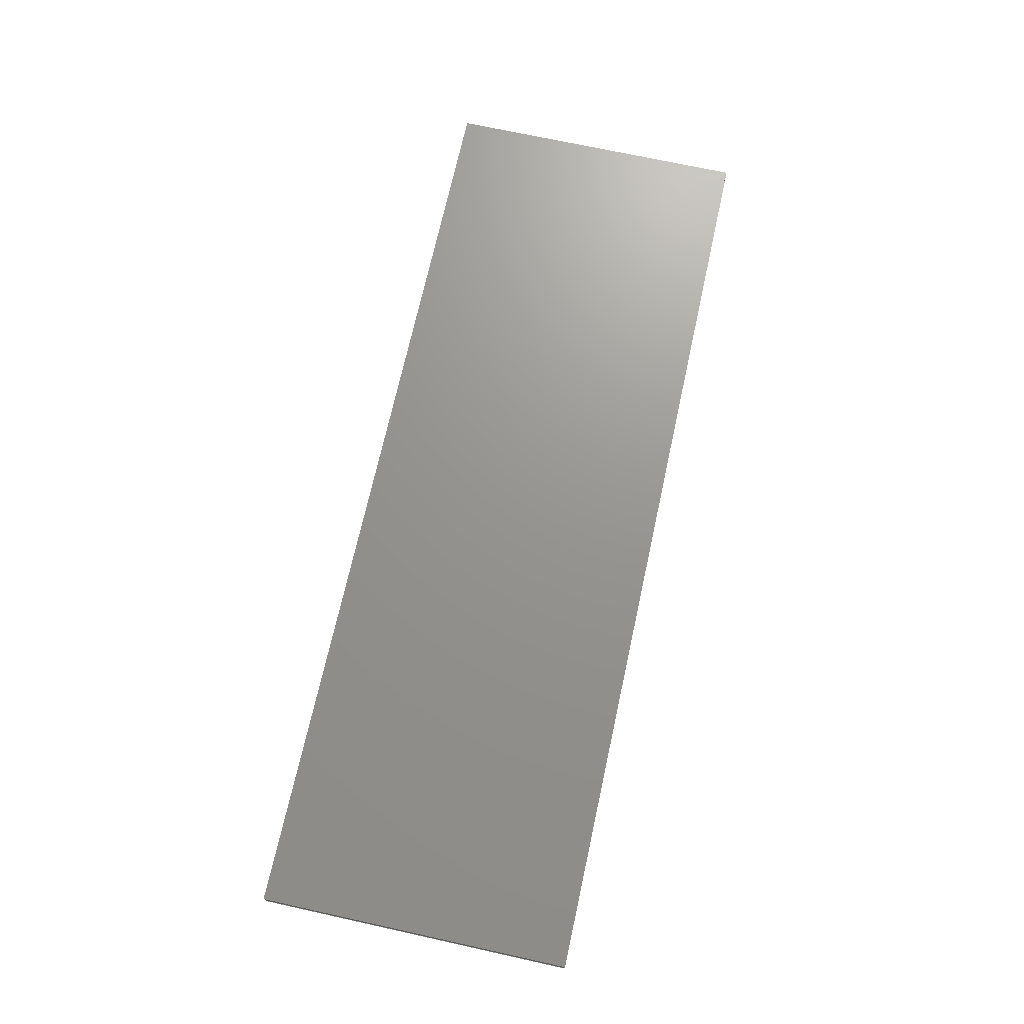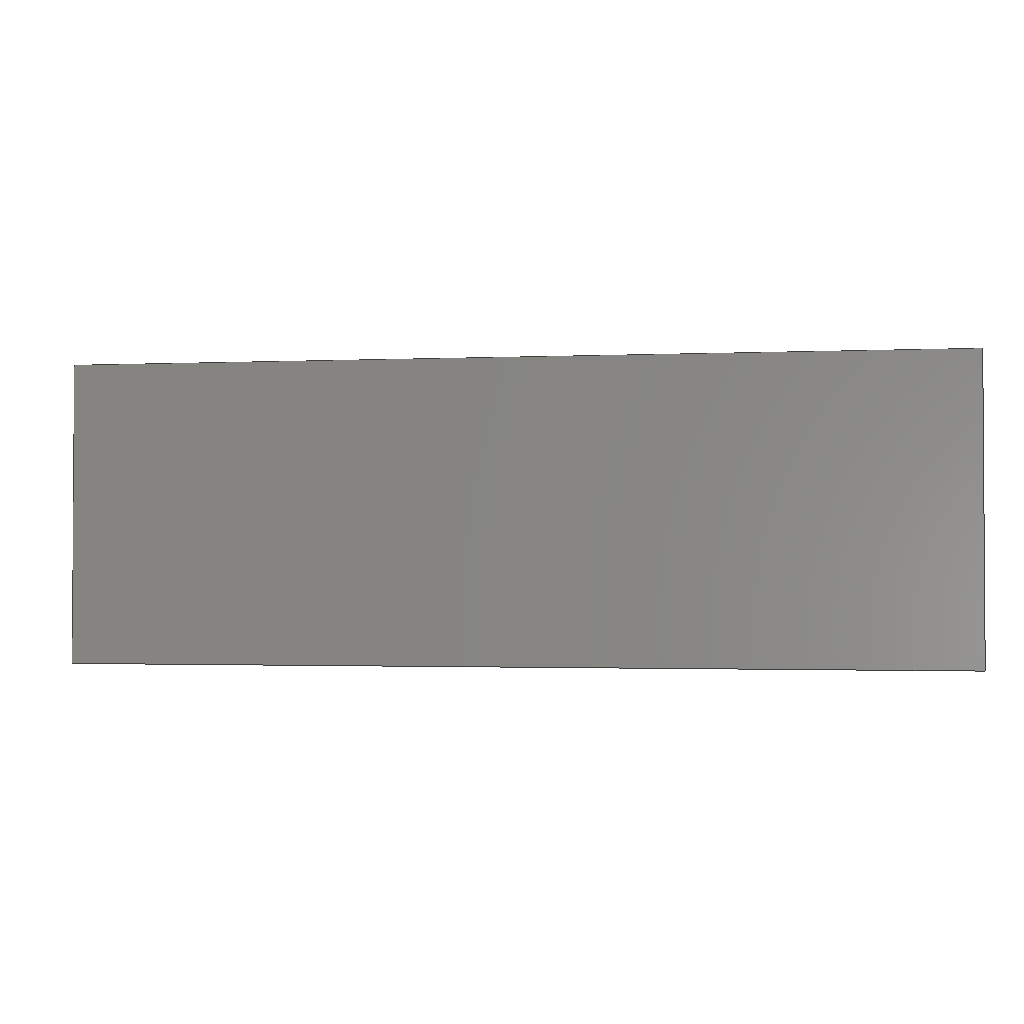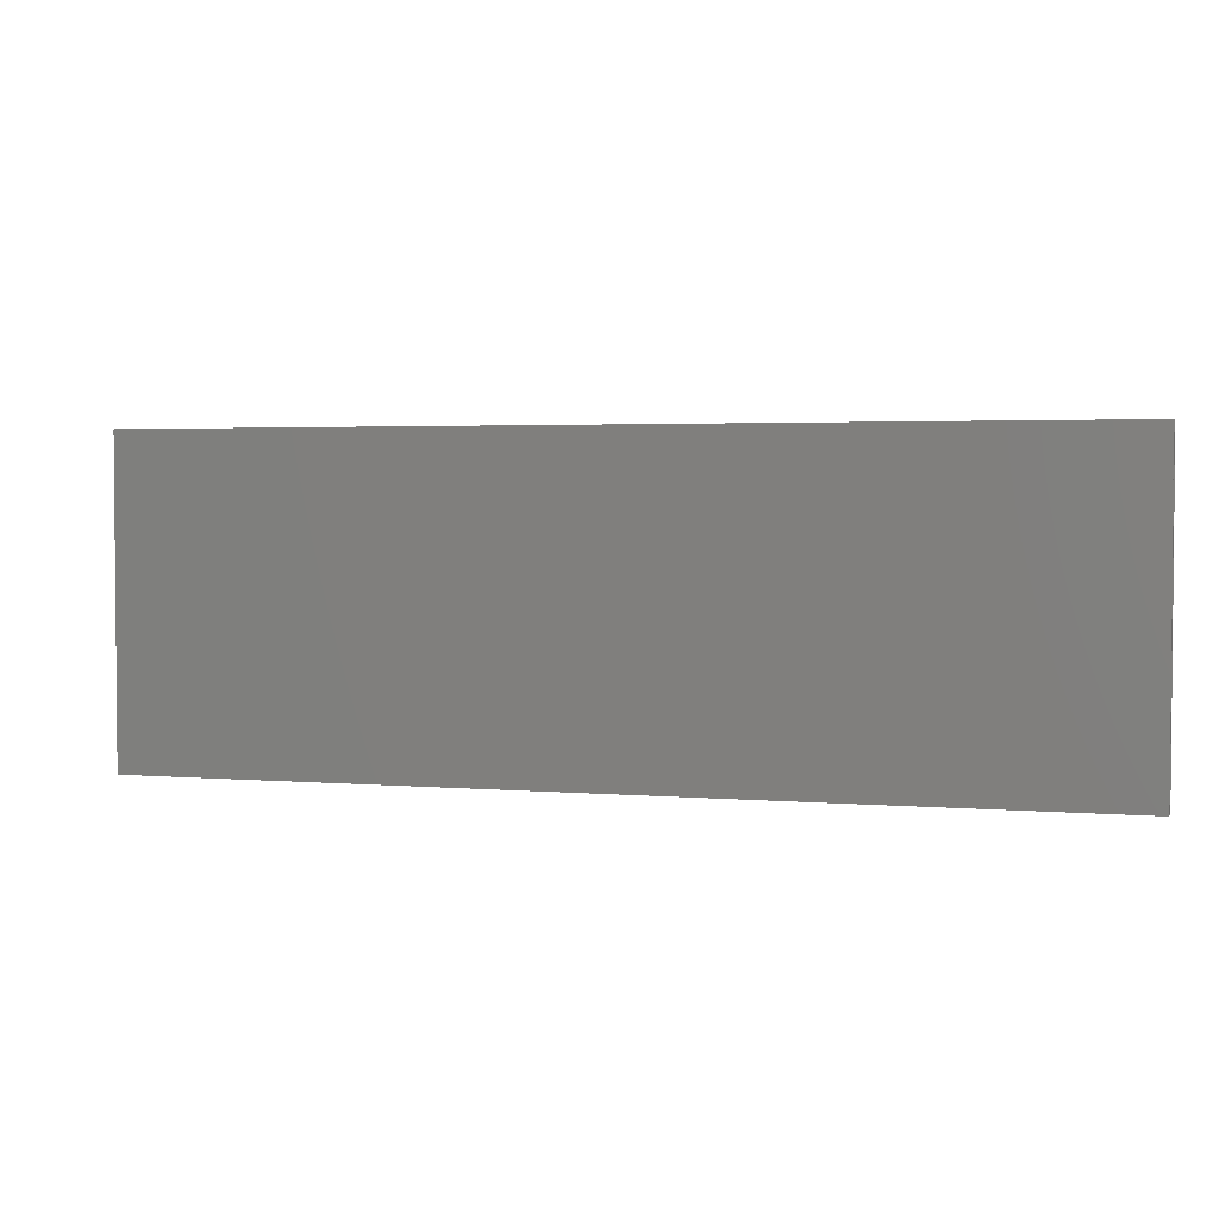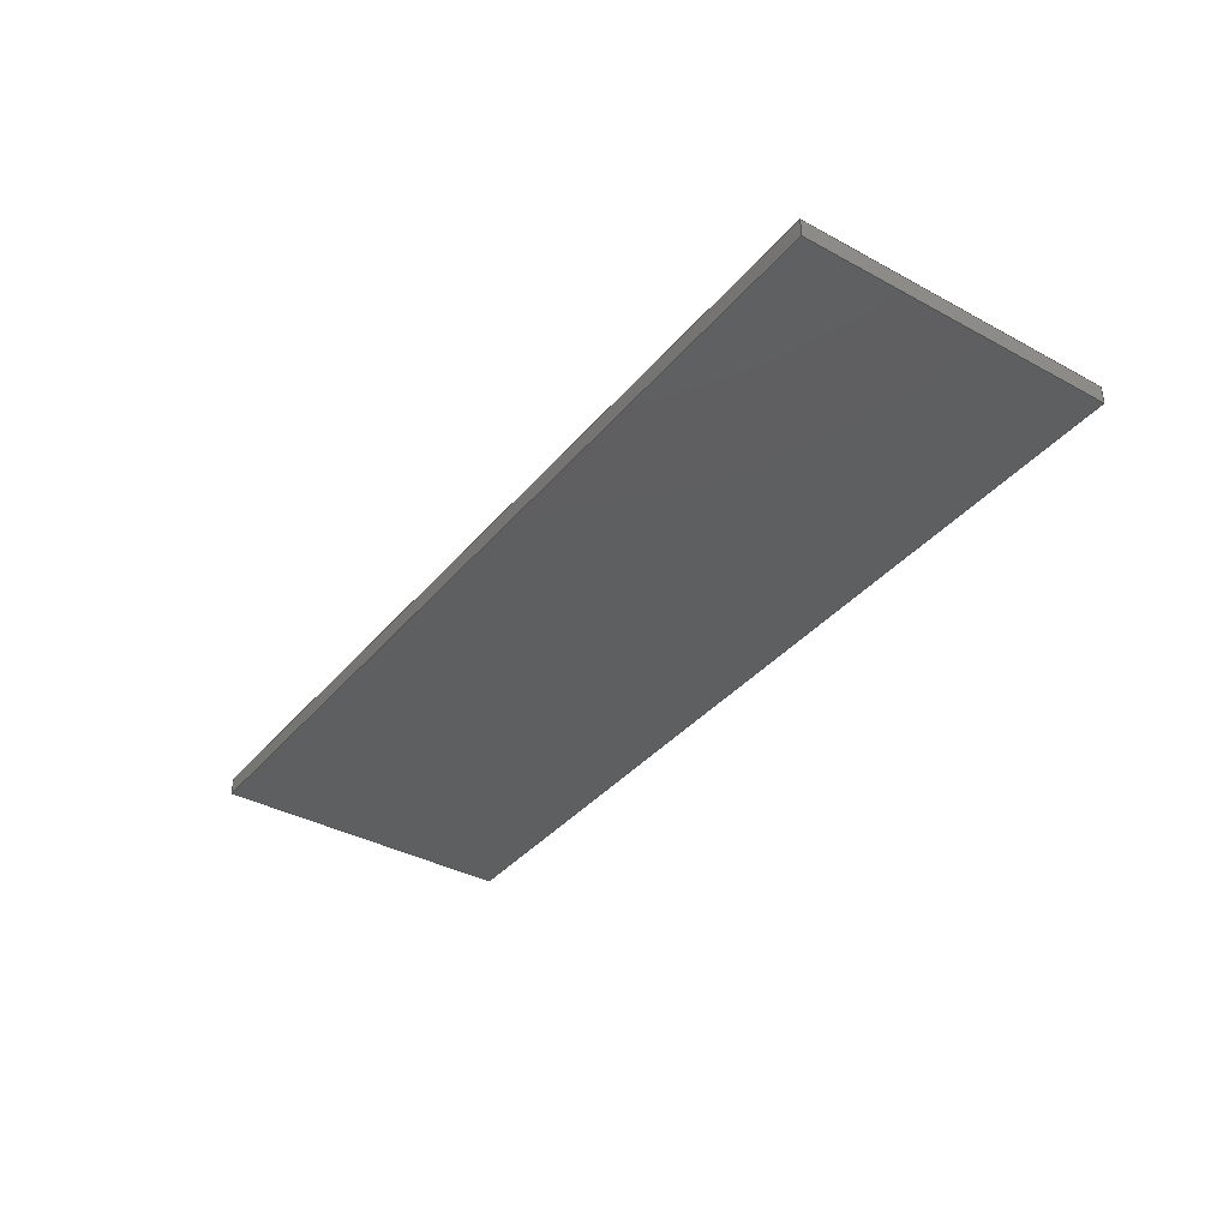
<metadata>
{"format":"step","ext":"step","renderer":"f3d","projection":"perspective","resolution":1024,"background":"white","views":[{"elev":70.8,"azim":-77.6,"up":"+Z"},{"elev":-1.8,"azim":-170.7,"up":"+Y"},{"elev":2.9,"azim":16.7,"up":"+Y"},{"elev":-37.4,"azim":-124.9,"up":"+Z"}]}
</metadata>
<code>
ISO-10303-21;
DATA;
#1 = CARTESIAN_POINT ( 'NONE',  ( 0, 0, 2 ) ) ;
#2 = ORGANIZATION ( 'UNSPECIFIED', 'UNSPECIFIED', '' ) ;
#3 = APPROVAL_STATUS ( 'not_yet_approved' ) ;
#4 =( NAMED_UNIT ( * ) SI_UNIT ( $, .STERADIAN. ) SOLID_ANGLE_UNIT ( ) );
#5 = AXIS2_PLACEMENT_3D ( 'NONE', #190, #80, #124 ) ;
#6 = FACE_OUTER_BOUND ( 'NONE', #111, .T. ) ;
#7 = EDGE_CURVE ( 'NONE', #108, #199, #165, .T. ) ;
#8 = FACE_OUTER_BOUND ( 'NONE', #70, .T. ) ;
#9 = ORIENTED_EDGE ( 'NONE', *, *, #24, .T. ) ;
#10 = VERTEX_POINT ( 'NONE', #33 ) ;
#11 = CC_DESIGN_PERSON_AND_ORGANIZATION_ASSIGNMENT ( #69, #83, ( #231 ) ) ;
#12 = PERSON_AND_ORGANIZATION ( #185, #2 ) ;
#13 = VECTOR ( 'NONE', #37, 1000 ) ;
#14 = ORIENTED_EDGE ( 'NONE', *, *, #36, .F. ) ;
#15 = COORDINATED_UNIVERSAL_TIME_OFFSET ( 5, 30, .AHEAD. ) ;
#16 = ORIENTED_EDGE ( 'NONE', *, *, #85, .F. ) ;
#17 = PLANE ( 'NONE',  #142 ) ;
#18 = DIRECTION ( 'NONE',  ( -1, 0, -0 ) ) ;
#19 = CARTESIAN_POINT ( 'NONE',  ( 0, 0, 0 ) ) ;
#20 = CC_DESIGN_PERSON_AND_ORGANIZATION_ASSIGNMENT ( #212, #171, ( #196 ) ) ;
#21 = APPROVAL_STATUS ( 'not_yet_approved' ) ;
#22 = PERSON_AND_ORGANIZATION ( #185, #2 ) ;
#23 = VERTEX_POINT ( 'NONE', #197 ) ;
#24 = EDGE_CURVE ( 'NONE', #210, #108, #172, .T. ) ;
#25 = CC_DESIGN_SECURITY_CLASSIFICATION ( #231, ( #211 ) ) ;
#26 =( LENGTH_UNIT ( ) NAMED_UNIT ( * ) SI_UNIT ( .MILLI., .METRE. ) );
#27 = APPLICATION_CONTEXT ( 'configuration controlled 3d designs of mechanical parts and assemblies' ) ;
#28 = ADVANCED_FACE ( 'NONE', ( #39 ), #17, .F. ) ;
#29 = PERSON_AND_ORGANIZATION ( #185, #2 ) ;
#30 = ORIENTED_EDGE ( 'NONE', *, *, #177, .F. ) ;
#31 = ADVANCED_FACE ( 'NONE', ( #6 ), #164, .T. ) ;
#32 = CALENDAR_DATE ( 2022, 24, 2 ) ;
#33 = CARTESIAN_POINT ( 'NONE',  ( 0, 35, 0 ) ) ;
#34 = APPROVAL_DATE_TIME ( #230, #129 ) ;
#35 = ORIENTED_EDGE ( 'NONE', *, *, #109, .T. ) ;
#36 = EDGE_CURVE ( 'NONE', #229, #23, #135, .T. ) ;
#37 = DIRECTION ( 'NONE',  ( 0, 1, 0 ) ) ;
#38 = DIRECTION ( 'NONE',  ( 0, 0, -1 ) ) ;
#39 = FACE_OUTER_BOUND ( 'NONE', #170, .T. ) ;
#40 = CARTESIAN_POINT ( 'NONE',  ( 104, 0, 2 ) ) ;
#41 = PLANE ( 'NONE',  #127 ) ;
#42 = APPROVAL_STATUS ( 'not_yet_approved' ) ;
#43 = CARTESIAN_POINT ( 'NONE',  ( 104, 35, 2 ) ) ;
#44 = DIRECTION ( 'NONE',  ( -1, -0, -0 ) ) ;
#45 = LINE ( 'NONE', #226, #143 ) ;
#46 = ORIENTED_EDGE ( 'NONE', *, *, #177, .T. ) ;
#47 = PERSON_AND_ORGANIZATION_ROLE ( 'design_owner' ) ;
#48 = CALENDAR_DATE ( 2022, 24, 2 ) ;
#49 = EDGE_CURVE ( 'NONE', #10, #233, #94, .T. ) ;
#50 = FACE_OUTER_BOUND ( 'NONE', #92, .T. ) ;
#51 = ADVANCED_FACE ( 'NONE', ( #173 ), #41, .F. ) ;
#52 = COORDINATED_UNIVERSAL_TIME_OFFSET ( 5, 30, .AHEAD. ) ;
#53 = DIRECTION ( 'NONE',  ( -0, -0, -1 ) ) ;
#54 = ORIENTED_EDGE ( 'NONE', *, *, #181, .T. ) ;
#55 = DIRECTION ( 'NONE',  ( 0, 1, 0 ) ) ;
#56 = VECTOR ( 'NONE', #53, 1000 ) ;
#57 =( NAMED_UNIT ( * ) PLANE_ANGLE_UNIT ( ) SI_UNIT ( $, .RADIAN. ) );
#58 = DATE_AND_TIME ( #163, #198 ) ;
#59 = APPROVAL_PERSON_ORGANIZATION ( #91, #221, #136 ) ;
#60 = DIRECTION ( 'NONE',  ( -0, -1, -0 ) ) ;
#61 = DIRECTION ( 'NONE',  ( -0, -0, -1 ) ) ;
#62 = CLOSED_SHELL ( 'NONE', ( #158, #28, #88, #51, #67, #31 ) ) ;
#63 = EDGE_CURVE ( 'NONE', #23, #10, #237, .T. ) ;
#64 = CALENDAR_DATE ( 2022, 24, 2 ) ;
#65 = LINE ( 'NONE', #223, #99 ) ;
#66 = ORIENTED_EDGE ( 'NONE', *, *, #49, .T. ) ;
#67 = ADVANCED_FACE ( 'NONE', ( #8 ), #215, .F. ) ;
#68 = APPROVAL_PERSON_ORGANIZATION ( #12, #191, #96 ) ;
#69 = PERSON_AND_ORGANIZATION ( #185, #2 ) ;
#70 = EDGE_LOOP ( 'NONE', ( #46, #9, #160, #144 ) ) ;
#71 = DIRECTION ( 'NONE',  ( 0, 0, -1 ) ) ;
#72 = DIRECTION ( 'NONE',  ( 1, 0, 0 ) ) ;
#73 = ORIENTED_EDGE ( 'NONE', *, *, #97, .T. ) ;
#74 = DIRECTION ( 'NONE',  ( -0, -0, -1 ) ) ;
#75 = EDGE_CURVE ( 'NONE', #108, #229, #232, .T. ) ;
#76 = DATE_AND_TIME ( #64, #214 ) ;
#77 = APPLICATION_PROTOCOL_DEFINITION ( 'international standard', 'config_control_design', 1994, #27 ) ;
#78 = VECTOR ( 'NONE', #74, 1000 ) ;
#79 = DIRECTION ( 'NONE',  ( 1, 0, 0 ) ) ;
#80 = DIRECTION ( 'NONE',  ( 0, 0, 1 ) ) ;
#81 = LINE ( 'NONE', #222, #103 ) ;
#82 = VECTOR ( 'NONE', #117, 1000 ) ;
#83 = PERSON_AND_ORGANIZATION_ROLE ( 'classification_officer' ) ;
#84 = SHAPE_DEFINITION_REPRESENTATION ( #110, #145 ) ;
#85 = EDGE_CURVE ( 'NONE', #233, #199, #105, .T. ) ;
#86 = CC_DESIGN_DATE_AND_TIME_ASSIGNMENT ( #76, #122, ( #231 ) ) ;
#87 = VECTOR ( 'NONE', #152, 1000 ) ;
#88 = ADVANCED_FACE ( 'NONE', ( #125 ), #93, .F. ) ;
#89 = VECTOR ( 'NONE', #98, 1000 ) ;
#90 = AXIS2_PLACEMENT_3D ( 'NONE', #95, #71, #18 ) ;
#91 = PERSON_AND_ORGANIZATION ( #185, #2 ) ;
#92 = EDGE_LOOP ( 'NONE', ( #66, #188, #30, #106 ) ) ;
#93 = PLANE ( 'NONE',  #118 ) ;
#94 = LINE ( 'NONE', #218, #87 ) ;
#95 = CARTESIAN_POINT ( 'NONE',  ( 0, 0, 0 ) ) ;
#96 = APPROVAL_ROLE ( '' ) ;
#97 = EDGE_CURVE ( 'NONE', #100, #10, #121, .T. ) ;
#98 = DIRECTION ( 'NONE',  ( 0, 1, 0 ) ) ;
#99 = VECTOR ( 'NONE', #61, 1000 ) ;
#100 = VERTEX_POINT ( 'NONE', #119 ) ;
#101 = MECHANICAL_CONTEXT ( 'NONE', #123, 'mechanical' ) ;
#102 = PLANE ( 'NONE',  #162 ) ;
#103 = VECTOR ( 'NONE', #60, 1000 ) ;
#104 = CC_DESIGN_DATE_AND_TIME_ASSIGNMENT ( #195, #154, ( #196 ) ) ;
#105 = LINE ( 'NONE', #113, #184 ) ;
#106 = ORIENTED_EDGE ( 'NONE', *, *, #63, .T. ) ;
#107 = CC_DESIGN_PERSON_AND_ORGANIZATION_ASSIGNMENT ( #220, #186, ( #211 ) ) ;
#108 = VERTEX_POINT ( 'NONE', #201 ) ;
#109 = EDGE_CURVE ( 'NONE', #210, #233, #65, .T. ) ;
#110 = PRODUCT_DEFINITION_SHAPE ( 'NONE', 'NONE',  #196 ) ;
#111 = EDGE_LOOP ( 'NONE', ( #116, #149, #126, #16 ) ) ;
#112 = CC_DESIGN_APPROVAL ( #129, ( #211 ) ) ;
#113 = CARTESIAN_POINT ( 'NONE',  ( 0, 0, 0 ) ) ;
#114 = COORDINATED_UNIVERSAL_TIME_OFFSET ( 5, 30, .AHEAD. ) ;
#115 = DIRECTION ( 'NONE',  ( 0, -1, 0 ) ) ;
#116 = ORIENTED_EDGE ( 'NONE', *, *, #49, .F. ) ;
#117 = DIRECTION ( 'NONE',  ( 1, 0, 0 ) ) ;
#118 = AXIS2_PLACEMENT_3D ( 'NONE', #40, #234, #202 ) ;
#119 = CARTESIAN_POINT ( 'NONE',  ( 104, 35, 0 ) ) ;
#120 = APPROVAL_DATE_TIME ( #58, #191 ) ;
#121 = LINE ( 'NONE', #155, #175 ) ;
#122 = DATE_TIME_ROLE ( 'classification_date' ) ;
#123 = APPLICATION_CONTEXT ( 'configuration controlled 3d designs of mechanical parts and assemblies' ) ;
#124 = DIRECTION ( 'NONE',  ( 1, 0, 0 ) ) ;
#125 = FACE_OUTER_BOUND ( 'NONE', #225, .T. ) ;
#126 = ORIENTED_EDGE ( 'NONE', *, *, #133, .F. ) ;
#127 = AXIS2_PLACEMENT_3D ( 'NONE', #183, #115, #167 ) ;
#128 = MANIFOLD_SOLID_BREP ( 'Boss-Extrude1', #62 ) ;
#129 = APPROVAL ( #42, 'UNSPECIFIED' ) ;
#130 = COORDINATED_UNIVERSAL_TIME_OFFSET ( 5, 30, .AHEAD. ) ;
#131 = ORIENTED_EDGE ( 'NONE', *, *, #85, .T. ) ;
#132 = CARTESIAN_POINT ( 'NONE',  ( 0, 35, 2 ) ) ;
#133 = EDGE_CURVE ( 'NONE', #199, #100, #193, .T. ) ;
#134 = CARTESIAN_POINT ( 'NONE',  ( 0, 35, 2 ) ) ;
#135 = LINE ( 'NONE', #134, #147 ) ;
#136 = APPROVAL_ROLE ( '' ) ;
#137 = CARTESIAN_POINT ( 'NONE',  ( 104, 0, 0 ) ) ;
#138 = APPROVAL_ROLE ( '' ) ;
#139 = LOCAL_TIME ( 21, 23, 24, #228 ) ;
#140 = DIRECTION ( 'NONE',  ( 0, 0, -1 ) ) ;
#141 = APPROVAL_DATE_TIME ( #187, #221 ) ;
#142 = AXIS2_PLACEMENT_3D ( 'NONE', #236, #55, #217 ) ;
#143 = VECTOR ( 'NONE', #207, 1000 ) ;
#144 = ORIENTED_EDGE ( 'NONE', *, *, #36, .T. ) ;
#145 = ADVANCED_BREP_SHAPE_REPRESENTATION ( 'plain bar(70mm)', ( #128, #5 ), #174 ) ;
#146 = CARTESIAN_POINT ( 'NONE',  ( 0, 0, 2 ) ) ;
#147 = VECTOR ( 'NONE', #200, 1000 ) ;
#148 = CARTESIAN_POINT ( 'NONE',  ( 104, 0, 2 ) ) ;
#149 = ORIENTED_EDGE ( 'NONE', *, *, #97, .F. ) ;
#150 = CC_DESIGN_APPROVAL ( #191, ( #231 ) ) ;
#151 = APPROVAL_PERSON_ORGANIZATION ( #29, #129, #138 ) ;
#152 = DIRECTION ( 'NONE',  ( -0, -1, -0 ) ) ;
#153 = CARTESIAN_POINT ( 'NONE',  ( 104, 0, 0 ) ) ;
#154 = DATE_TIME_ROLE ( 'creation_date' ) ;
#155 = CARTESIAN_POINT ( 'NONE',  ( 0, 35, 0 ) ) ;
#156 = ORIENTED_EDGE ( 'NONE', *, *, #133, .T. ) ;
#157 = ORIENTED_EDGE ( 'NONE', *, *, #75, .F. ) ;
#158 = ADVANCED_FACE ( 'NONE', ( #50 ), #102, .F. ) ;
#159 = CC_DESIGN_APPROVAL ( #221, ( #196 ) ) ;
#160 = ORIENTED_EDGE ( 'NONE', *, *, #75, .T. ) ;
#161 = CARTESIAN_POINT ( 'NONE',  ( 104, 0, 2 ) ) ;
#162 = AXIS2_PLACEMENT_3D ( 'NONE', #168, #79, #140 ) ;
#163 = CALENDAR_DATE ( 2022, 24, 2 ) ;
#164 = PLANE ( 'NONE',  #90 ) ;
#165 = LINE ( 'NONE', #161, #56 ) ;
#166 = AXIS2_PLACEMENT_3D ( 'NONE', #1, #38, #180 ) ;
#167 = DIRECTION ( 'NONE',  ( 0, -0, -1 ) ) ;
#168 = CARTESIAN_POINT ( 'NONE',  ( 0, 0, 2 ) ) ;
#169 = PERSON_AND_ORGANIZATION ( #185, #2 ) ;
#170 = EDGE_LOOP ( 'NONE', ( #131, #203, #194, #35 ) ) ;
#171 = PERSON_AND_ORGANIZATION_ROLE ( 'creator' ) ;
#172 = LINE ( 'NONE', #146, #82 ) ;
#173 = FACE_OUTER_BOUND ( 'NONE', #209, .T. ) ;
#174 =( GEOMETRIC_REPRESENTATION_CONTEXT ( 3 ) GLOBAL_UNCERTAINTY_ASSIGNED_CONTEXT ( ( #182 ) ) GLOBAL_UNIT_ASSIGNED_CONTEXT ( ( #26, #57, #4 ) ) REPRESENTATION_CONTEXT ( 'NONE', 'WORKASPACE' ) );
#175 = VECTOR ( 'NONE', #44, 1000 ) ;
#176 = PRODUCT_RELATED_PRODUCT_CATEGORY ( 'detail', '', ( #219 ) ) ;
#177 = EDGE_CURVE ( 'NONE', #23, #210, #81, .T. ) ;
#178 = LOCAL_TIME ( 21, 23, 24, #130 ) ;
#179 = ORIENTED_EDGE ( 'NONE', *, *, #7, .T. ) ;
#180 = DIRECTION ( 'NONE',  ( -1, 0, -0 ) ) ;
#181 = EDGE_CURVE ( 'NONE', #229, #100, #45, .T. ) ;
#182 = UNCERTAINTY_MEASURE_WITH_UNIT (LENGTH_MEASURE( 1e-05 ), #26, 'distance_accuracy_value', 'NONE');
#183 = CARTESIAN_POINT ( 'NONE',  ( 0, 35, 2 ) ) ;
#184 = VECTOR ( 'NONE', #72, 1000 ) ;
#185 = PERSON ( 'UNSPECIFIED', 'UNSPECIFIED', 'UNSPECIFIED', ('UNSPECIFIED'), ('UNSPECIFIED'), ('UNSPECIFIED') ) ;
#186 = PERSON_AND_ORGANIZATION_ROLE ( 'creator' ) ;
#187 = DATE_AND_TIME ( #32, #178 ) ;
#188 = ORIENTED_EDGE ( 'NONE', *, *, #109, .F. ) ;
#189 = APPLICATION_PROTOCOL_DEFINITION ( 'international standard', 'config_control_design', 1994, #123 ) ;
#190 = CARTESIAN_POINT ( 'NONE',  ( 0, 0, 0 ) ) ;
#191 = APPROVAL ( #21, 'UNSPECIFIED' ) ;
#192 = LOCAL_TIME ( 21, 23, 24, #52 ) ;
#193 = LINE ( 'NONE', #137, #89 ) ;
#194 = ORIENTED_EDGE ( 'NONE', *, *, #24, .F. ) ;
#195 = DATE_AND_TIME ( #224, #139 ) ;
#196 = PRODUCT_DEFINITION ( 'UNKNOWN', '', #211, #227 ) ;
#197 = CARTESIAN_POINT ( 'NONE',  ( 0, 35, 2 ) ) ;
#198 = LOCAL_TIME ( 21, 23, 24, #15 ) ;
#199 = VERTEX_POINT ( 'NONE', #153 ) ;
#200 = DIRECTION ( 'NONE',  ( -1, -0, -0 ) ) ;
#201 = CARTESIAN_POINT ( 'NONE',  ( 104, 0, 2 ) ) ;
#202 = DIRECTION ( 'NONE',  ( 0, 0, 1 ) ) ;
#203 = ORIENTED_EDGE ( 'NONE', *, *, #7, .F. ) ;
#204 = CC_DESIGN_PERSON_AND_ORGANIZATION_ASSIGNMENT ( #22, #47, ( #219 ) ) ;
#205 = PERSON_AND_ORGANIZATION_ROLE ( 'design_supplier' ) ;
#206 = SECURITY_CLASSIFICATION_LEVEL ( 'unclassified' ) ;
#207 = DIRECTION ( 'NONE',  ( -0, -0, -1 ) ) ;
#208 = CARTESIAN_POINT ( 'NONE',  ( 0, 0, 2 ) ) ;
#209 = EDGE_LOOP ( 'NONE', ( #73, #213, #14, #54 ) ) ;
#210 = VERTEX_POINT ( 'NONE', #208 ) ;
#211 = PRODUCT_DEFINITION_FORMATION_WITH_SPECIFIED_SOURCE ( 'ANY', '', #219, .NOT_KNOWN. ) ;
#212 = PERSON_AND_ORGANIZATION ( #185, #2 ) ;
#213 = ORIENTED_EDGE ( 'NONE', *, *, #63, .F. ) ;
#214 = LOCAL_TIME ( 21, 23, 24, #114 ) ;
#215 = PLANE ( 'NONE',  #166 ) ;
#216 = ORIENTED_EDGE ( 'NONE', *, *, #181, .F. ) ;
#217 = DIRECTION ( 'NONE',  ( 0, -0, 1 ) ) ;
#218 = CARTESIAN_POINT ( 'NONE',  ( 0, 0, 0 ) ) ;
#219 = PRODUCT ( 'plain bar(70mm)', 'plain bar(70mm)', '', ( #101 ) ) ;
#220 = PERSON_AND_ORGANIZATION ( #185, #2 ) ;
#221 = APPROVAL ( #3, 'UNSPECIFIED' ) ;
#222 = CARTESIAN_POINT ( 'NONE',  ( 0, 0, 2 ) ) ;
#223 = CARTESIAN_POINT ( 'NONE',  ( 0, 0, 2 ) ) ;
#224 = CALENDAR_DATE ( 2022, 24, 2 ) ;
#225 = EDGE_LOOP ( 'NONE', ( #156, #216, #157, #179 ) ) ;
#226 = CARTESIAN_POINT ( 'NONE',  ( 104, 35, 2 ) ) ;
#227 = DESIGN_CONTEXT ( 'detailed design', #27, 'design' ) ;
#228 = COORDINATED_UNIVERSAL_TIME_OFFSET ( 5, 30, .AHEAD. ) ;
#229 = VERTEX_POINT ( 'NONE', #43 ) ;
#230 = DATE_AND_TIME ( #48, #192 ) ;
#231 = SECURITY_CLASSIFICATION ( '', '', #206 ) ;
#232 = LINE ( 'NONE', #148, #13 ) ;
#233 = VERTEX_POINT ( 'NONE', #19 ) ;
#234 = DIRECTION ( 'NONE',  ( -1, 0, 0 ) ) ;
#235 = CC_DESIGN_PERSON_AND_ORGANIZATION_ASSIGNMENT ( #169, #205, ( #211 ) ) ;
#236 = CARTESIAN_POINT ( 'NONE',  ( 0, 0, 2 ) ) ;
#237 = LINE ( 'NONE', #132, #78 ) ;
ENDSEC;
END-ISO-10303-21;

</code>
